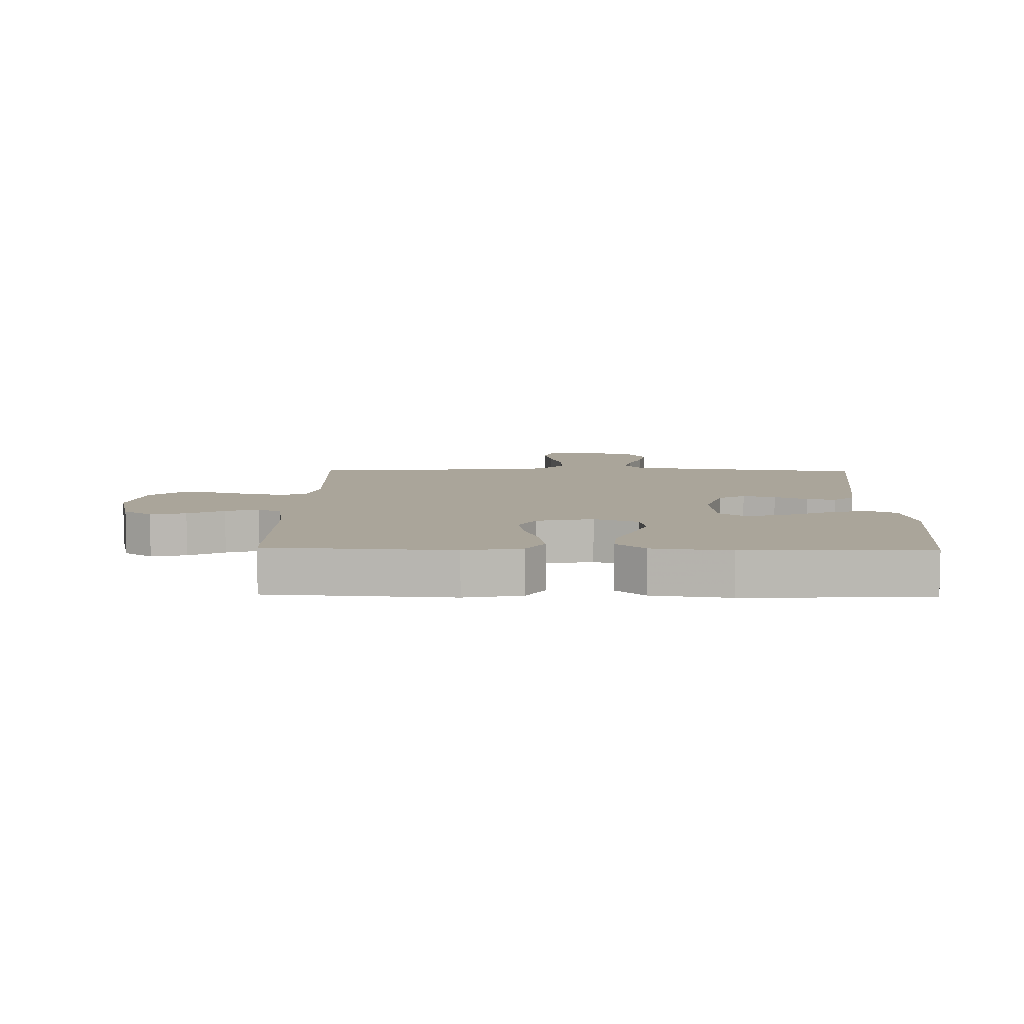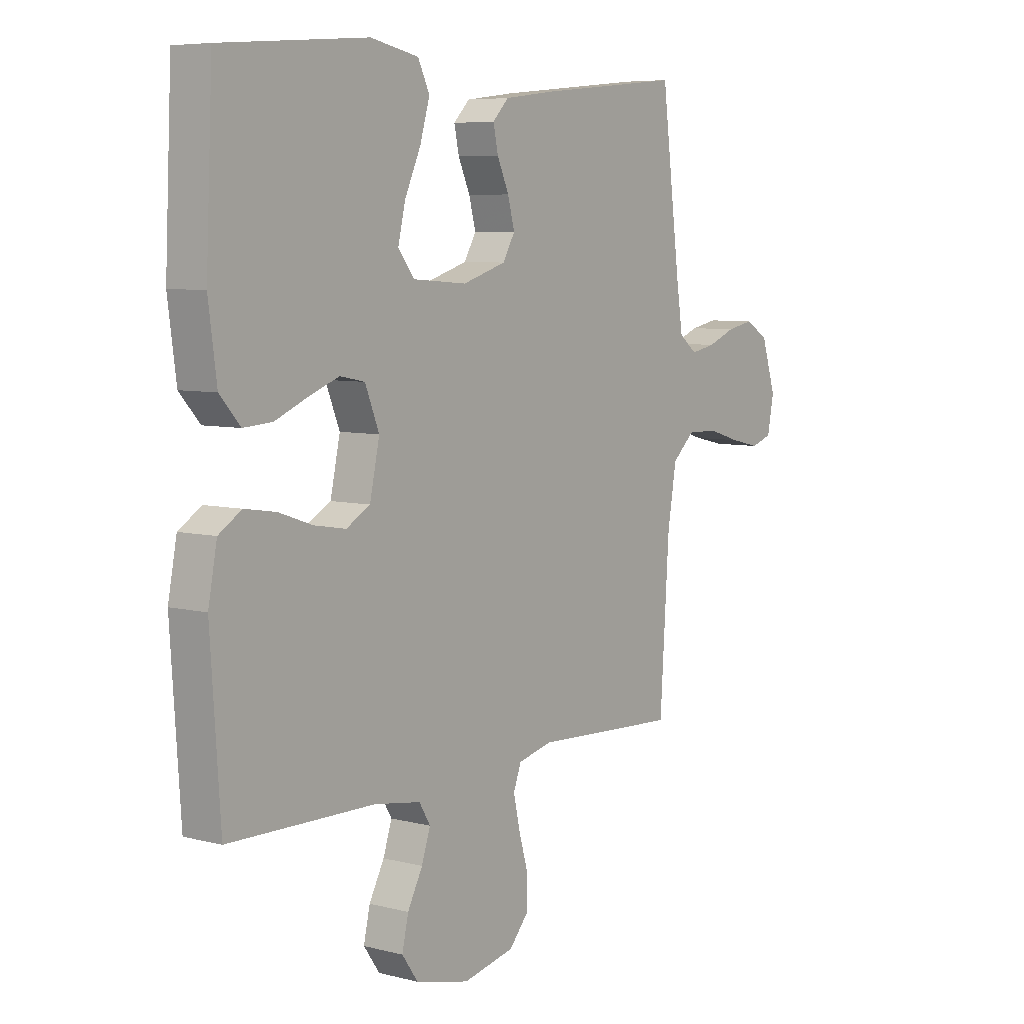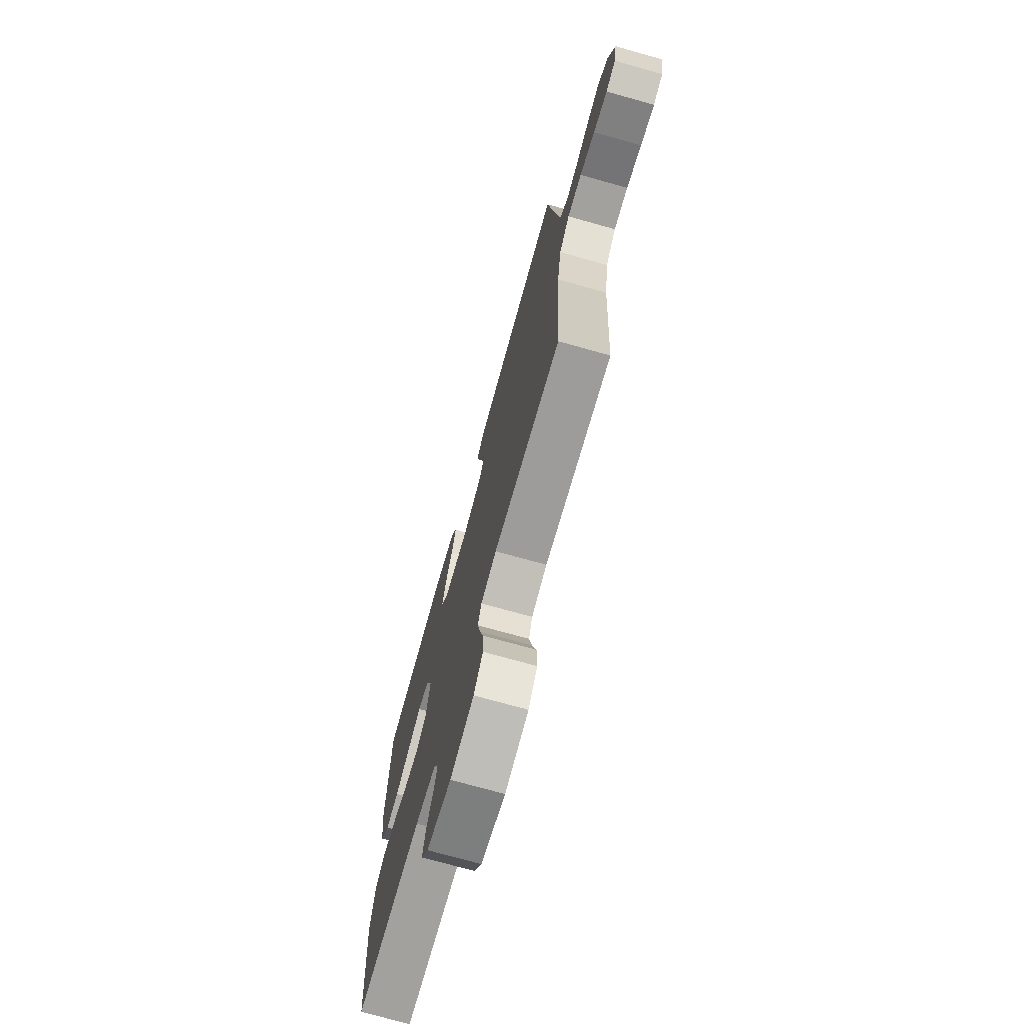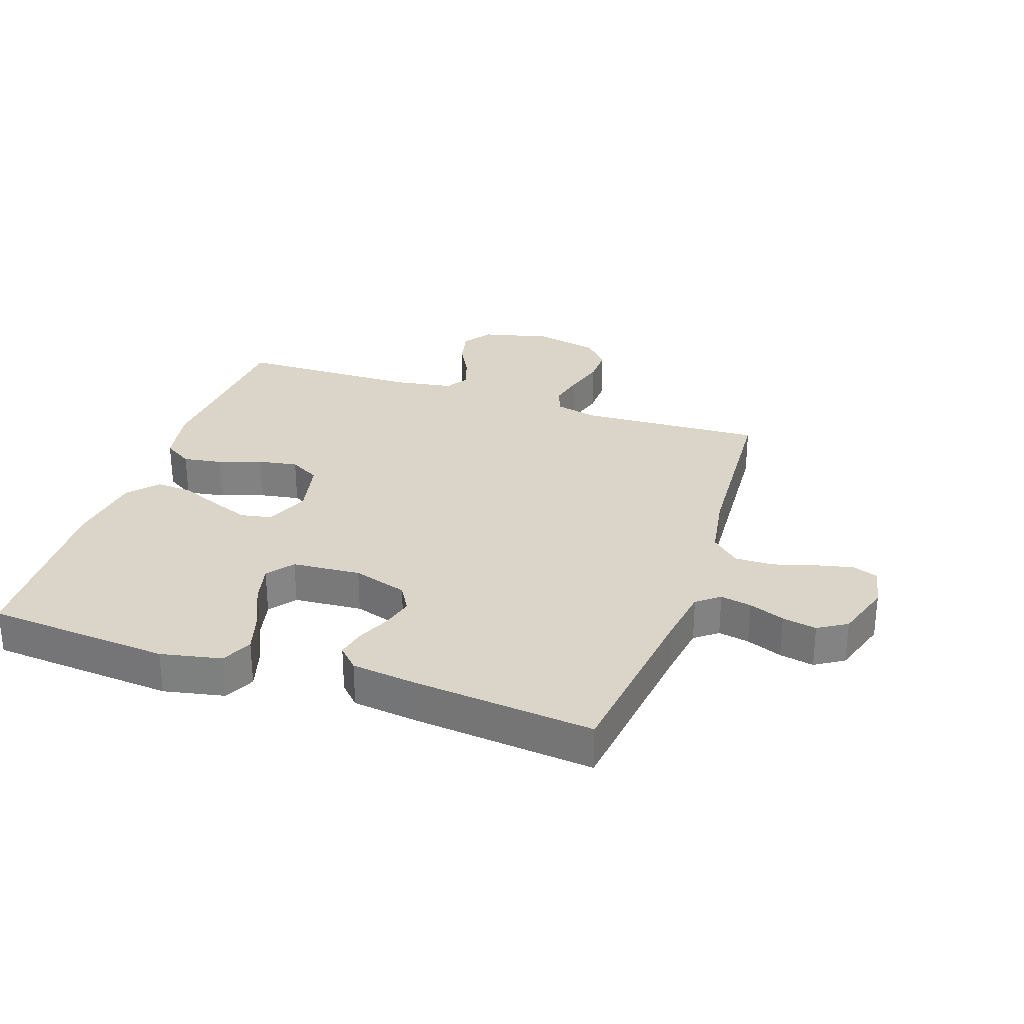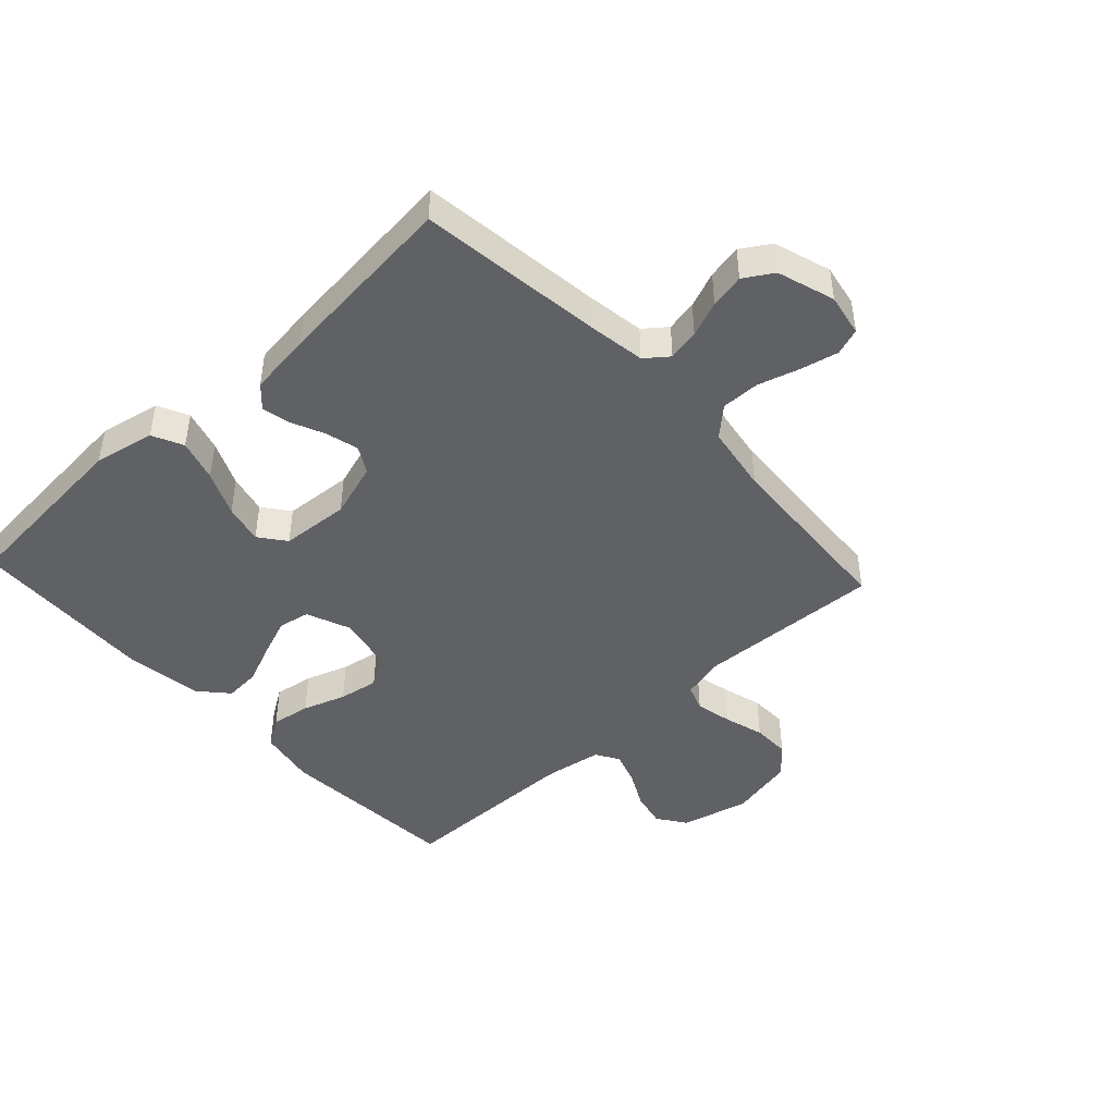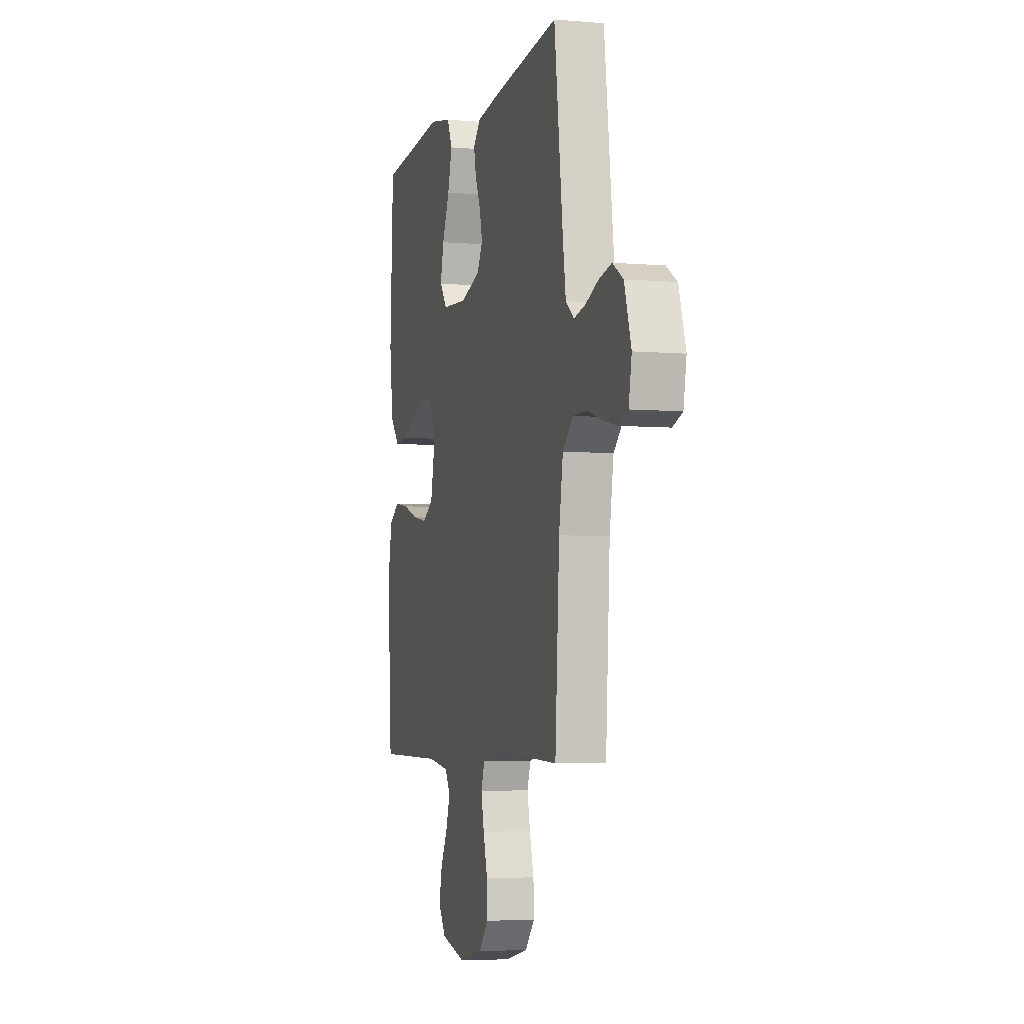
<metadata>
{"format":"obj","ext":"obj","renderer":"f3d","projection":"perspective","resolution":1024,"background":"white","views":[{"elev":7.7,"azim":-88.8,"up":"+Y"},{"elev":6.6,"azim":-53.0,"up":"+Z"},{"elev":-72.9,"azim":74.3,"up":"+Z"},{"elev":29.3,"azim":18.7,"up":"+Y"},{"elev":-45.4,"azim":42.8,"up":"+Y"},{"elev":-4.8,"azim":74.7,"up":"+Z"}]}
</metadata>
<code>
v -0.5 0.07 -0.5
v -0.52 0.07 -0.2
v -0.502 0.07 -0.106
v -0.455 0.07 -0.076
v -0.391 0.07 -0.086
v -0.321 0.07 -0.11
v -0.256 0.07 -0.121
v -0.207 0.07 -0.093
v -0.187 0.07 0
v -0.216 0.07 0.072
v -0.267 0.07 0.082
v -0.33 0.07 0.058
v -0.396 0.07 0.03
v -0.455 0.07 0.026
v -0.497 0.07 0.073
v -0.514 0.07 0.2
v -0.5 0.07 0.5
v -0.2 0.07 0.524
v -0.101 0.07 0.504
v -0.077 0.07 0.454
v -0.097 0.07 0.386
v -0.13 0.07 0.313
v -0.145 0.07 0.249
v -0.112 0.07 0.206
v 0 0.07 0.198
v 0.089 0.07 0.226
v 0.114 0.07 0.269
v 0.1 0.07 0.322
v 0.076 0.07 0.376
v 0.066 0.07 0.423
v 0.099 0.07 0.457
v 0.2 0.07 0.47
v 0.5 0.07 0.5
v 0.538 0.07 0.2
v 0.552 0.07 0.107
v 0.589 0.07 0.078
v 0.64 0.07 0.088
v 0.698 0.07 0.111
v 0.754 0.07 0.122
v 0.801 0.07 0.093
v 0.831 0.07 0
v 0.818 0.07 -0.069
v 0.775 0.07 -0.084
v 0.713 0.07 -0.07
v 0.646 0.07 -0.05
v 0.583 0.07 -0.049
v 0.537 0.07 -0.091
v 0.519 0.07 -0.2
v 0.5 0.07 -0.5
v 0.2 0.07 -0.486
v 0.13 0.07 -0.503
v 0.114 0.07 -0.546
v 0.127 0.07 -0.605
v 0.146 0.07 -0.671
v 0.147 0.07 -0.732
v 0.106 0.07 -0.779
v 0 0.07 -0.802
v -0.111 0.07 -0.775
v -0.144 0.07 -0.728
v -0.131 0.07 -0.67
v -0.1 0.07 -0.611
v -0.082 0.07 -0.557
v -0.105 0.07 -0.519
v -0.2 0.07 -0.504
v -0.5 0 -0.5
v -0.52 0 -0.2
v -0.502 0 -0.106
v -0.455 0 -0.076
v -0.391 0 -0.086
v -0.321 0 -0.11
v -0.256 0 -0.121
v -0.207 0 -0.093
v -0.187 0 0
v -0.216 0 0.072
v -0.267 0 0.082
v -0.33 0 0.058
v -0.396 0 0.03
v -0.455 0 0.026
v -0.497 0 0.073
v -0.514 0 0.2
v -0.5 0 0.5
v -0.2 0 0.524
v -0.101 0 0.504
v -0.077 0 0.454
v -0.097 0 0.386
v -0.13 0 0.313
v -0.145 0 0.249
v -0.112 0 0.206
v 0 0 0.198
v 0.089 0 0.226
v 0.114 0 0.269
v 0.1 0 0.322
v 0.076 0 0.376
v 0.066 0 0.423
v 0.099 0 0.457
v 0.2 0 0.47
v 0.5 0 0.5
v 0.538 0 0.2
v 0.552 0 0.107
v 0.589 0 0.078
v 0.64 0 0.088
v 0.698 0 0.111
v 0.754 0 0.122
v 0.801 0 0.093
v 0.831 0 0
v 0.818 0 -0.069
v 0.775 0 -0.084
v 0.713 0 -0.07
v 0.646 0 -0.05
v 0.583 0 -0.049
v 0.537 0 -0.091
v 0.519 0 -0.2
v 0.5 0 -0.5
v 0.2 0 -0.486
v 0.13 0 -0.503
v 0.114 0 -0.546
v 0.127 0 -0.605
v 0.146 0 -0.671
v 0.147 0 -0.732
v 0.106 0 -0.779
v 0 0 -0.802
v -0.111 0 -0.775
v -0.144 0 -0.728
v -0.131 0 -0.67
v -0.1 0 -0.611
v -0.082 0 -0.557
v -0.105 0 -0.519
v -0.2 0 -0.504
f 59 60 61
f 58 59 61
f 57 58 61
f 56 57 61
f 55 56 61
f 54 55 61
f 53 54 61
f 52 53 61 62
f 51 52 62 63
f 48 49 50
f 51 63 64
f 50 51 64
f 48 50 64
f 47 48 64
f 43 44 45
f 42 43 45
f 41 42 45
f 40 41 45
f 39 40 45
f 38 39 45
f 37 38 45
f 36 37 45 46
f 64 1 2
f 47 64 2
f 46 47 2
f 36 46 2
f 35 36 2
f 32 33 34
f 31 32 34
f 30 31 34
f 29 30 34
f 28 29 34
f 20 21 22
f 19 20 22
f 18 19 22
f 17 18 22
f 16 17 22
f 15 16 22
f 14 15 22
f 13 14 22
f 12 13 22
f 11 12 22 23
f 10 11 23 24
f 4 5 6
f 3 4 6
f 2 3 6
f 2 6 7
f 35 2 7
f 27 28 34 35
f 26 27 35
f 25 26 35
f 24 25 35
f 10 24 35
f 9 10 35
f 8 9 35
f 7 8 35
f 125 124 123
f 125 123 122
f 125 122 121
f 125 121 120
f 125 120 119
f 125 119 118
f 125 118 117
f 126 125 117 116
f 127 126 116 115
f 114 113 112
f 128 127 115
f 128 115 114
f 128 114 112
f 128 112 111
f 109 108 107
f 109 107 106
f 109 106 105
f 109 105 104
f 109 104 103
f 109 103 102
f 109 102 101
f 110 109 101 100
f 66 65 128
f 66 128 111
f 66 111 110
f 66 110 100
f 66 100 99
f 98 97 96
f 98 96 95
f 98 95 94
f 98 94 93
f 98 93 92
f 86 85 84
f 86 84 83
f 86 83 82
f 86 82 81
f 86 81 80
f 86 80 79
f 86 79 78
f 86 78 77
f 86 77 76
f 87 86 76 75
f 88 87 75 74
f 70 69 68
f 70 68 67
f 70 67 66
f 71 70 66
f 71 66 99
f 99 98 92 91
f 99 91 90
f 99 90 89
f 99 89 88
f 99 88 74
f 99 74 73
f 99 73 72
f 99 72 71
f 1 65 66 2
f 2 66 67 3
f 3 67 68 4
f 4 68 69 5
f 5 69 70 6
f 6 70 71 7
f 7 71 72 8
f 8 72 73 9
f 9 73 74 10
f 10 74 75 11
f 11 75 76 12
f 12 76 77 13
f 13 77 78 14
f 14 78 79 15
f 15 79 80 16
f 16 80 81 17
f 17 81 82 18
f 18 82 83 19
f 19 83 84 20
f 20 84 85 21
f 21 85 86 22
f 22 86 87 23
f 23 87 88 24
f 24 88 89 25
f 25 89 90 26
f 26 90 91 27
f 27 91 92 28
f 28 92 93 29
f 29 93 94 30
f 30 94 95 31
f 31 95 96 32
f 32 96 97 33
f 33 97 98 34
f 34 98 99 35
f 35 99 100 36
f 36 100 101 37
f 37 101 102 38
f 38 102 103 39
f 39 103 104 40
f 40 104 105 41
f 41 105 106 42
f 42 106 107 43
f 43 107 108 44
f 44 108 109 45
f 45 109 110 46
f 46 110 111 47
f 47 111 112 48
f 48 112 113 49
f 49 113 114 50
f 50 114 115 51
f 51 115 116 52
f 52 116 117 53
f 53 117 118 54
f 54 118 119 55
f 55 119 120 56
f 56 120 121 57
f 57 121 122 58
f 58 122 123 59
f 59 123 124 60
f 60 124 125 61
f 61 125 126 62
f 62 126 127 63
f 63 127 128 64
f 64 128 65 1

</code>
